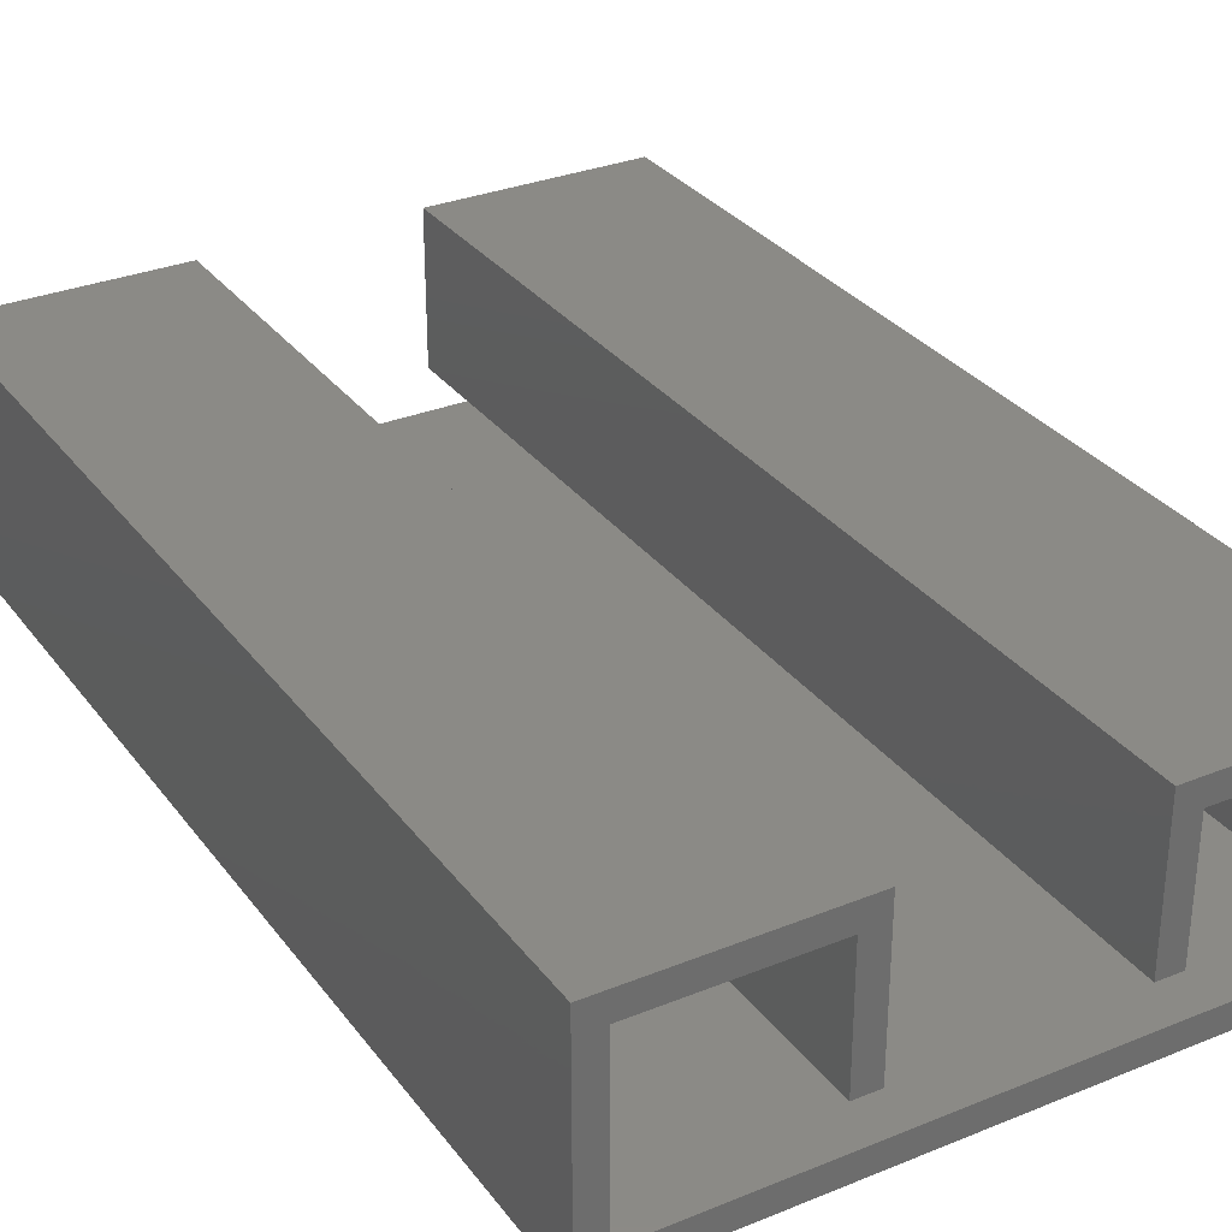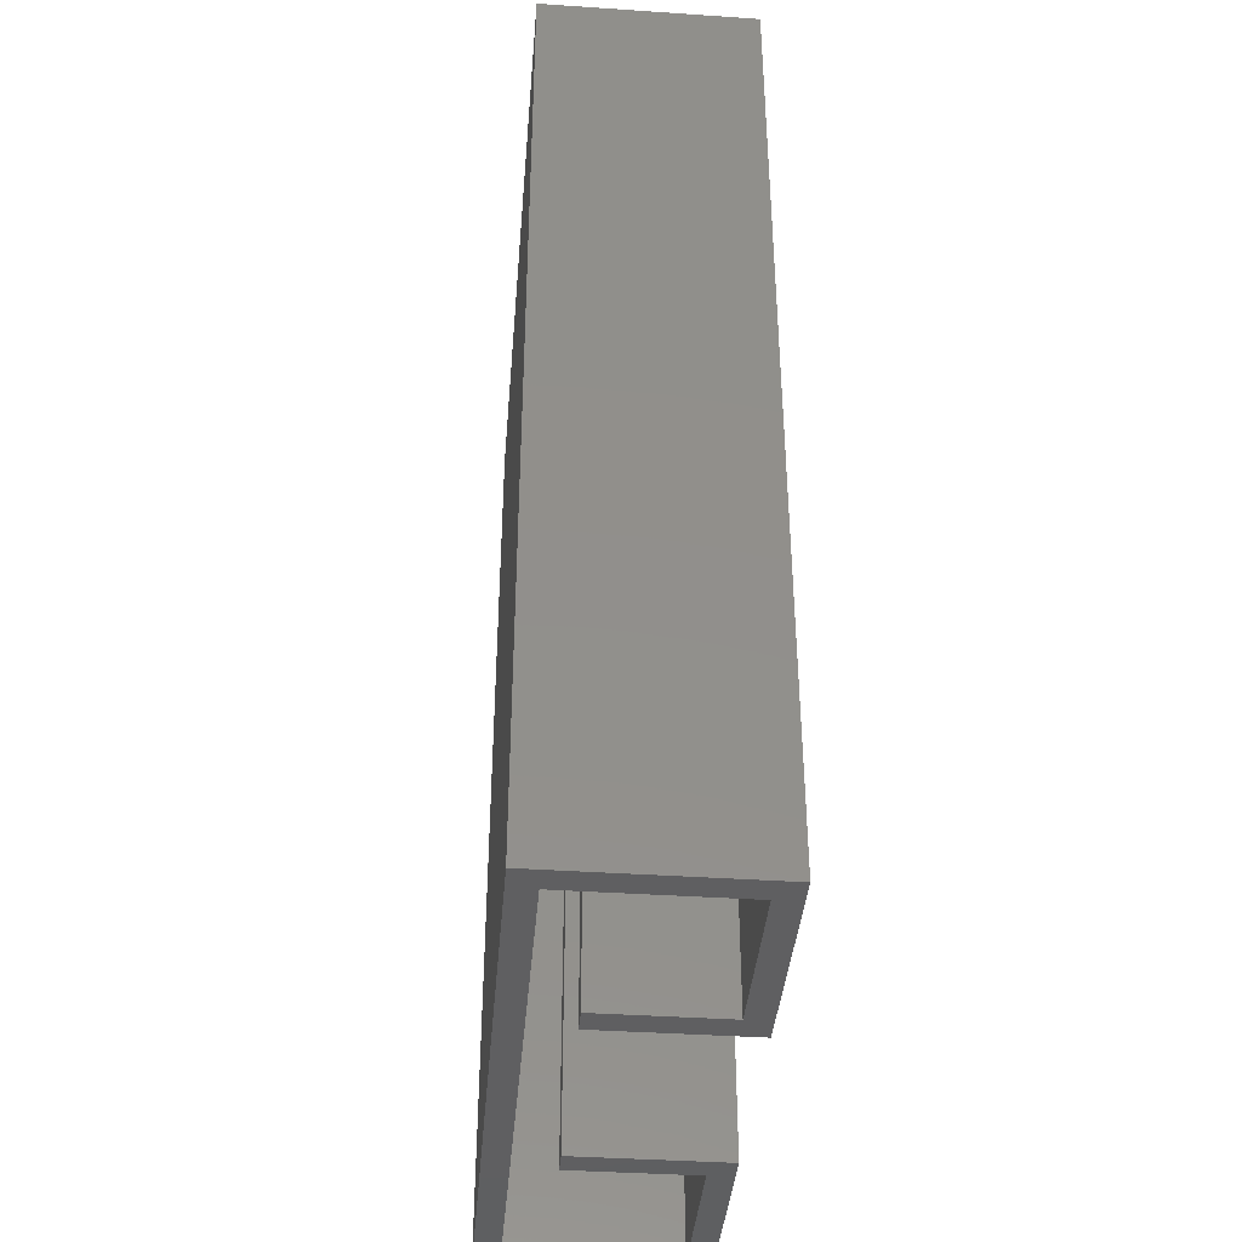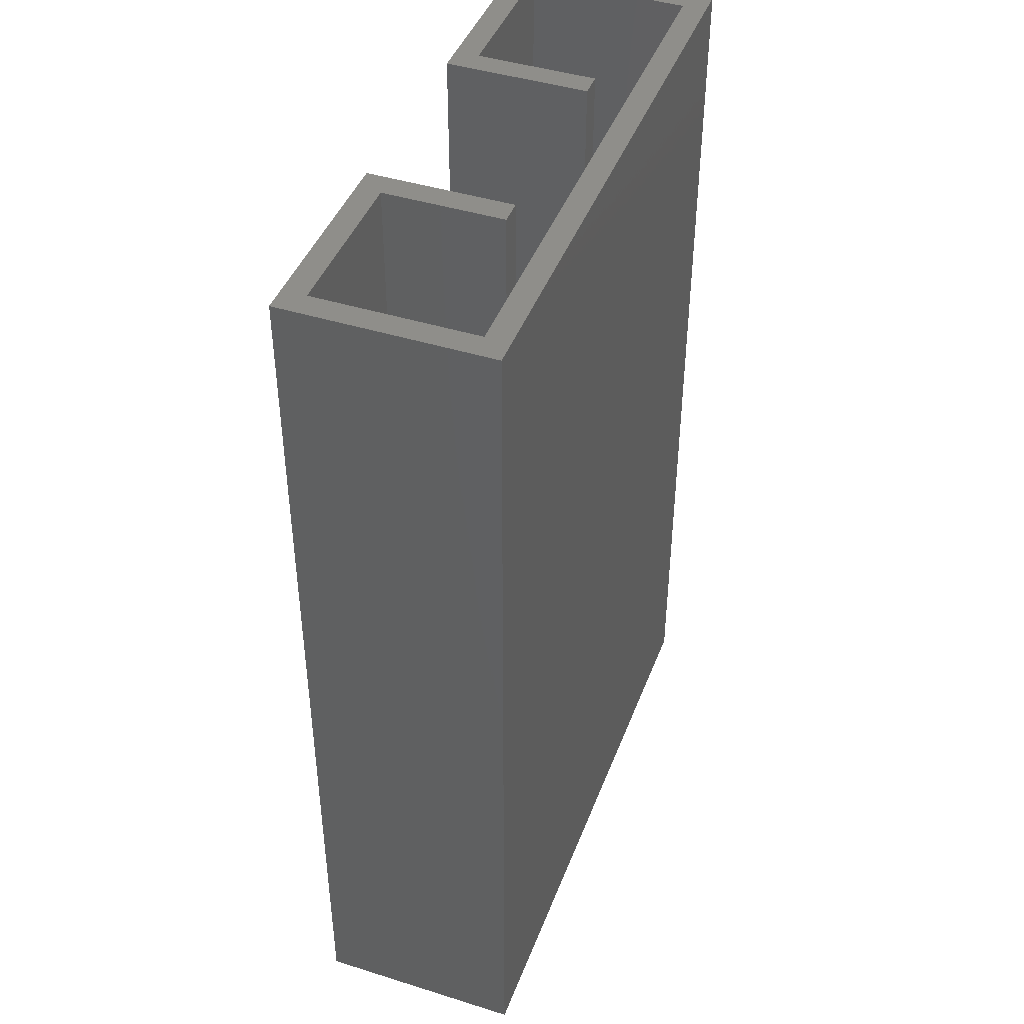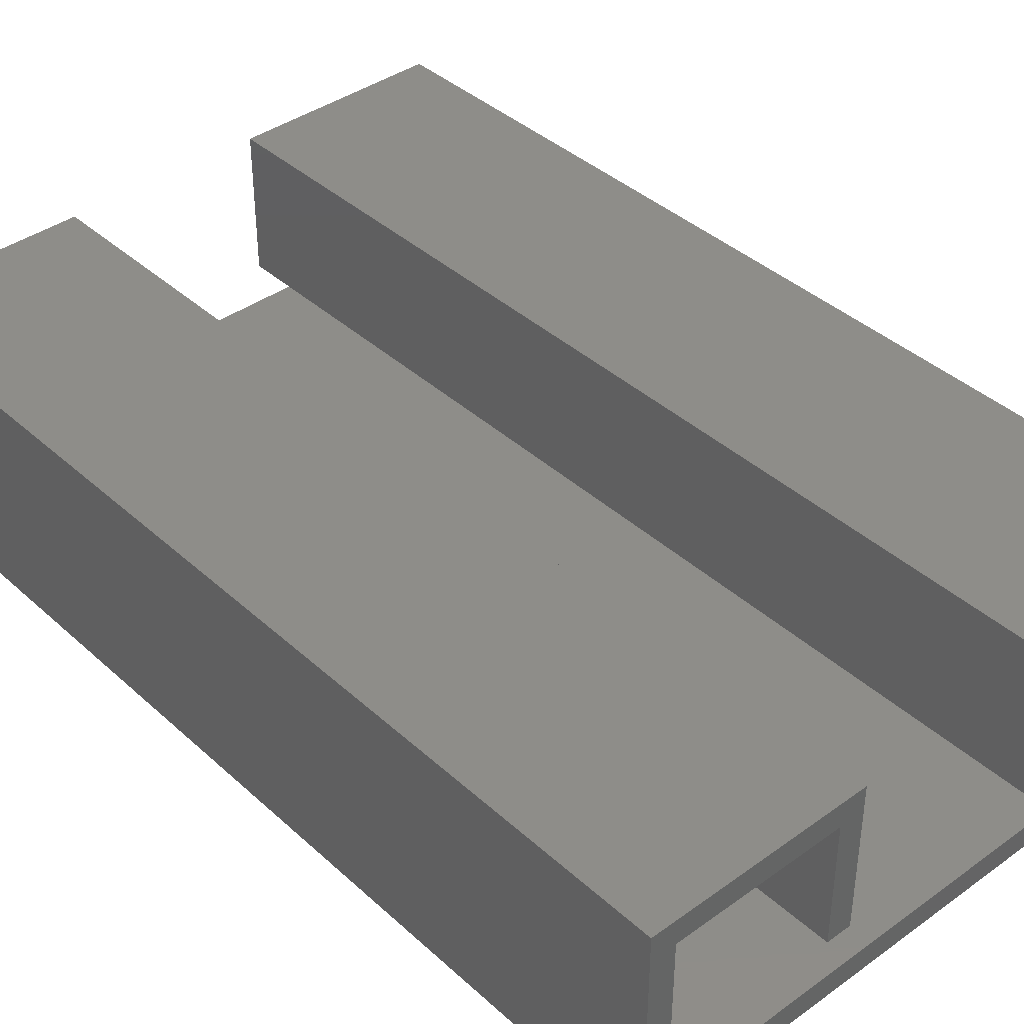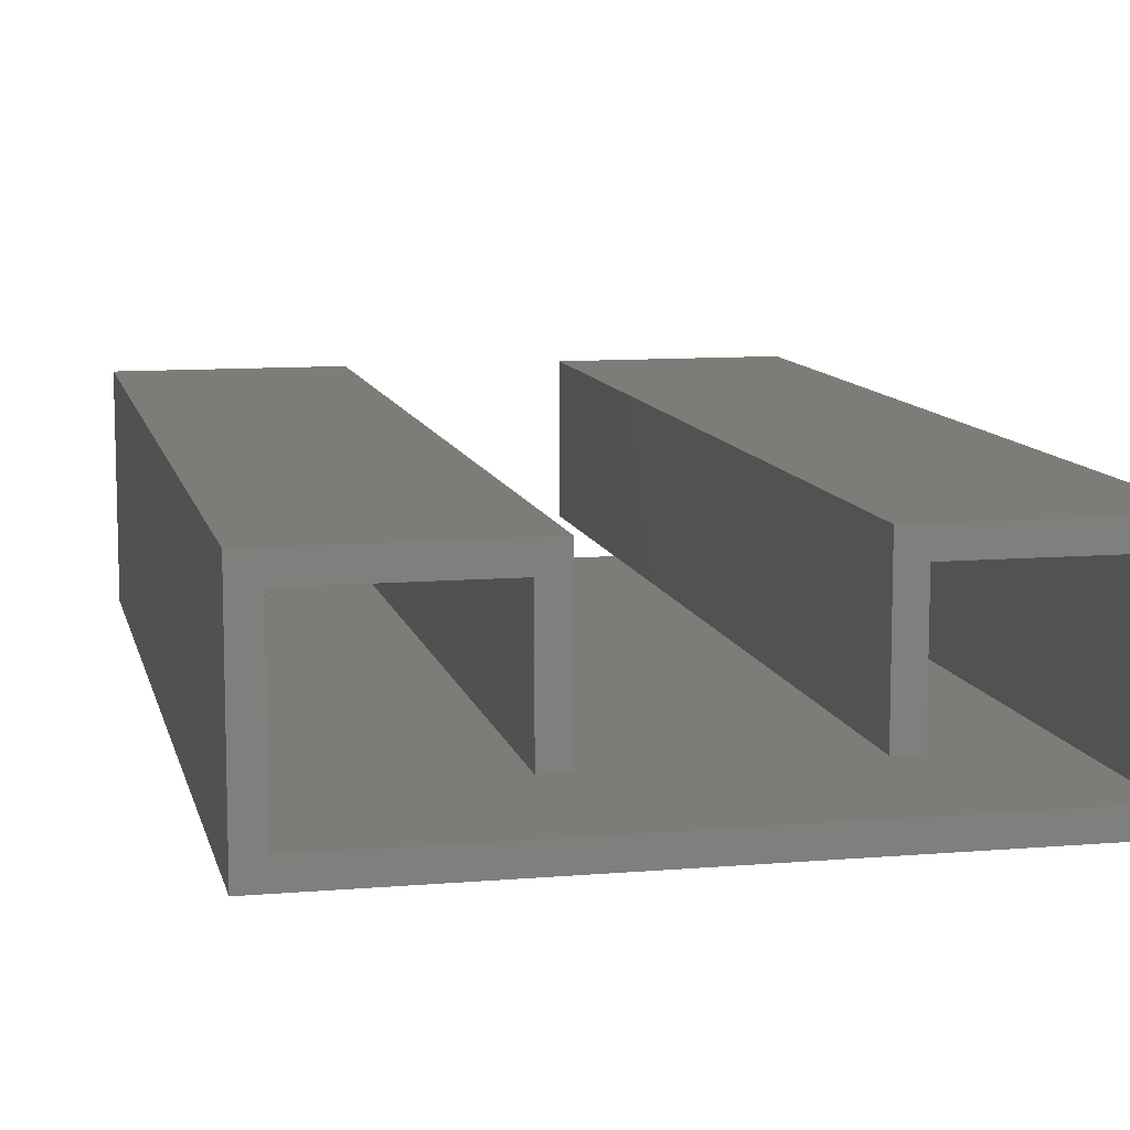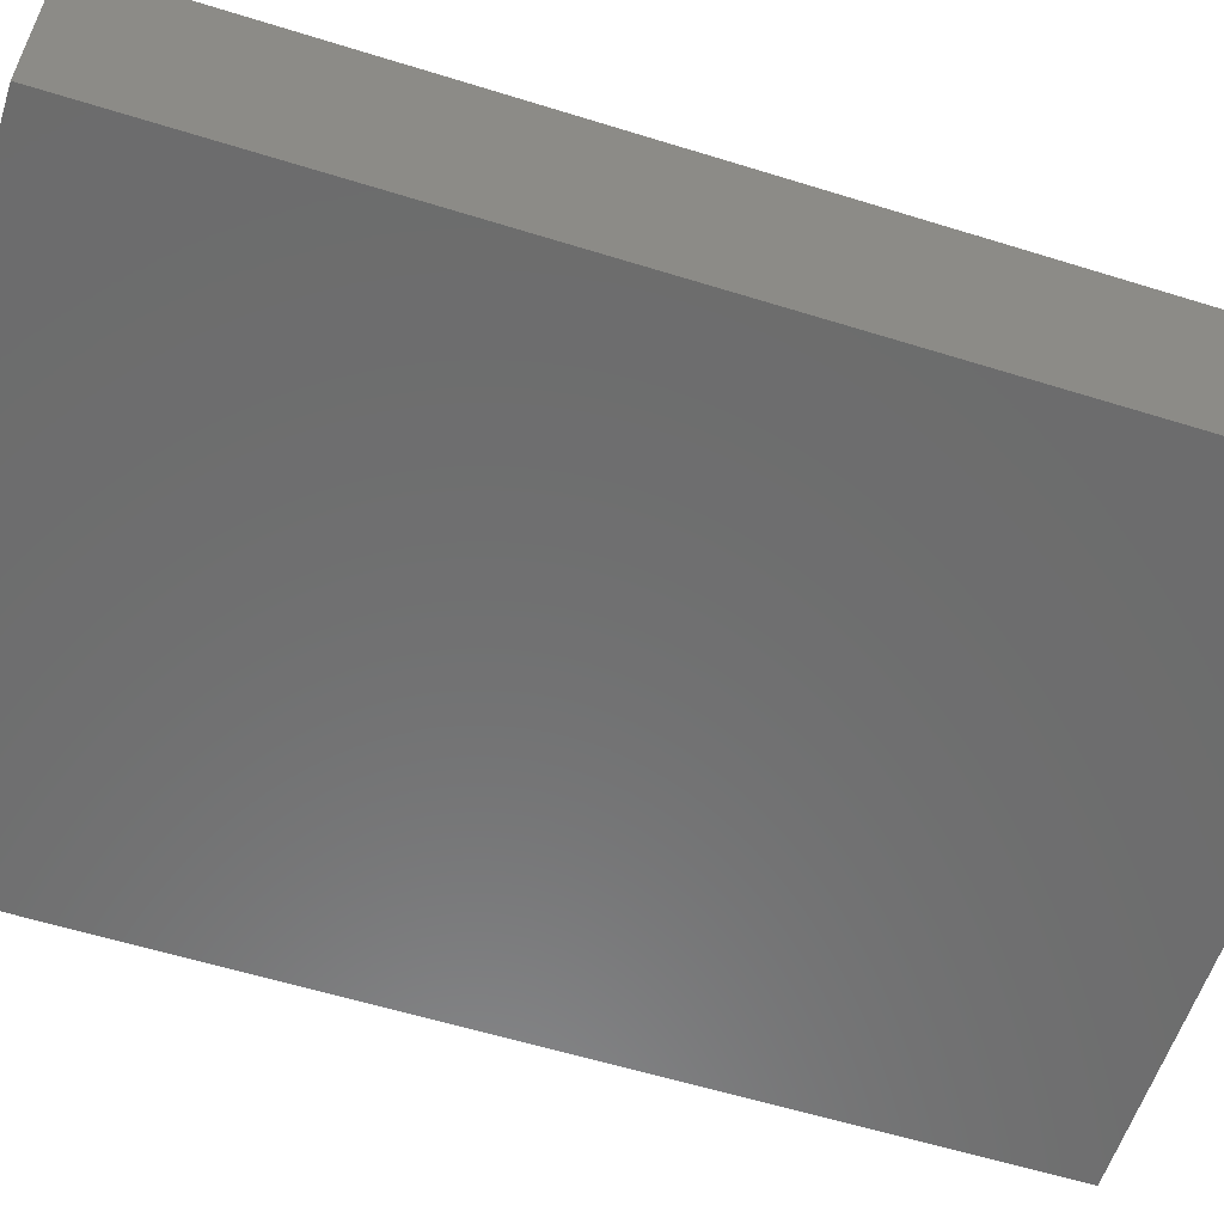
<metadata>
{"format":"stl","ext":"stl","renderer":"f3d","projection":"perspective","resolution":1024,"background":"white","views":[{"elev":31.1,"azim":149.8,"up":"+Y"},{"elev":-39.8,"azim":85.2,"up":"+Z"},{"elev":43.7,"azim":-69.8,"up":"+Z"},{"elev":39.6,"azim":138.2,"up":"+Y"},{"elev":10.0,"azim":167.7,"up":"+Y"},{"elev":-58.6,"azim":-107.8,"up":"+Y"}]}
</metadata>
<code>
# stl→obj: 32 verts, 60 faces
v 3.31 -1.52 0
v 3.16 -1.52 0
v 3.31 -0.77 0
v 3.16 -0.62 0
v 4.31 -0.77 0
v 4.46 -0.62 0
v 4.31 -1.77 0
v 4.46 -1.92 0
v 0.77 -1.77 0
v 0.62 -1.92 0
v 0.77 -0.77 0
v 0.62 -0.62 0
v 1.77 -0.77 0
v 1.92 -0.62 0
v 1.77 -1.52 0
v 1.92 -1.52 0
v 1.77 -1.52 6
v 1.92 -1.52 6
v 1.77 -0.77 6
v 1.92 -0.62 6
v 0.77 -0.77 6
v 0.62 -0.62 6
v 0.77 -1.77 6
v 0.62 -1.92 6
v 4.31 -1.77 6
v 4.46 -1.92 6
v 4.31 -0.77 6
v 4.46 -0.62 6
v 3.31 -0.77 6
v 3.16 -0.62 6
v 3.31 -1.52 6
v 3.16 -1.52 6
f 1 2 3
f 2 4 3
f 3 4 5
f 4 6 5
f 5 6 7
f 6 8 7
f 7 8 9
f 8 10 9
f 9 10 11
f 10 12 11
f 11 12 13
f 12 14 13
f 13 14 15
f 14 16 15
f 17 18 19
f 18 20 19
f 19 20 21
f 20 22 21
f 21 22 23
f 22 24 23
f 23 24 25
f 24 26 25
f 25 26 27
f 26 28 27
f 27 28 29
f 28 30 29
f 29 30 31
f 30 32 31
f 32 30 2
f 30 4 2
f 30 28 4
f 28 6 4
f 26 24 8
f 24 10 8
f 28 26 6
f 26 8 6
f 22 20 12
f 20 14 12
f 24 22 10
f 22 12 10
f 31 32 1
f 32 2 1
f 29 31 3
f 31 1 3
f 27 29 5
f 29 3 5
f 25 27 7
f 27 5 7
f 23 25 9
f 25 7 9
f 21 23 11
f 23 9 11
f 19 21 13
f 21 11 13
f 17 19 15
f 19 13 15
f 18 17 16
f 17 15 16
f 20 18 14
f 18 16 14

</code>
